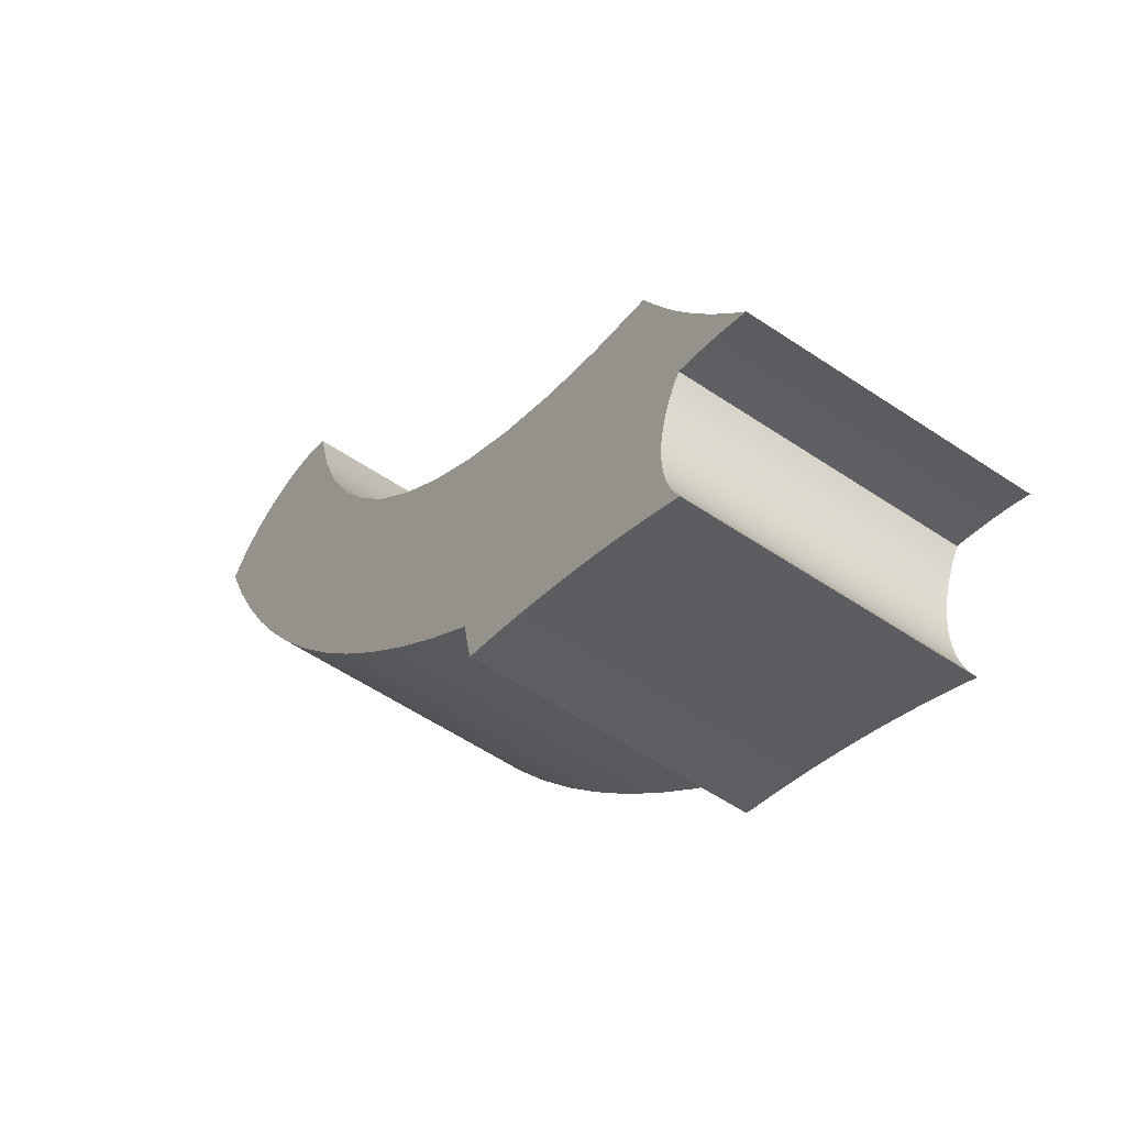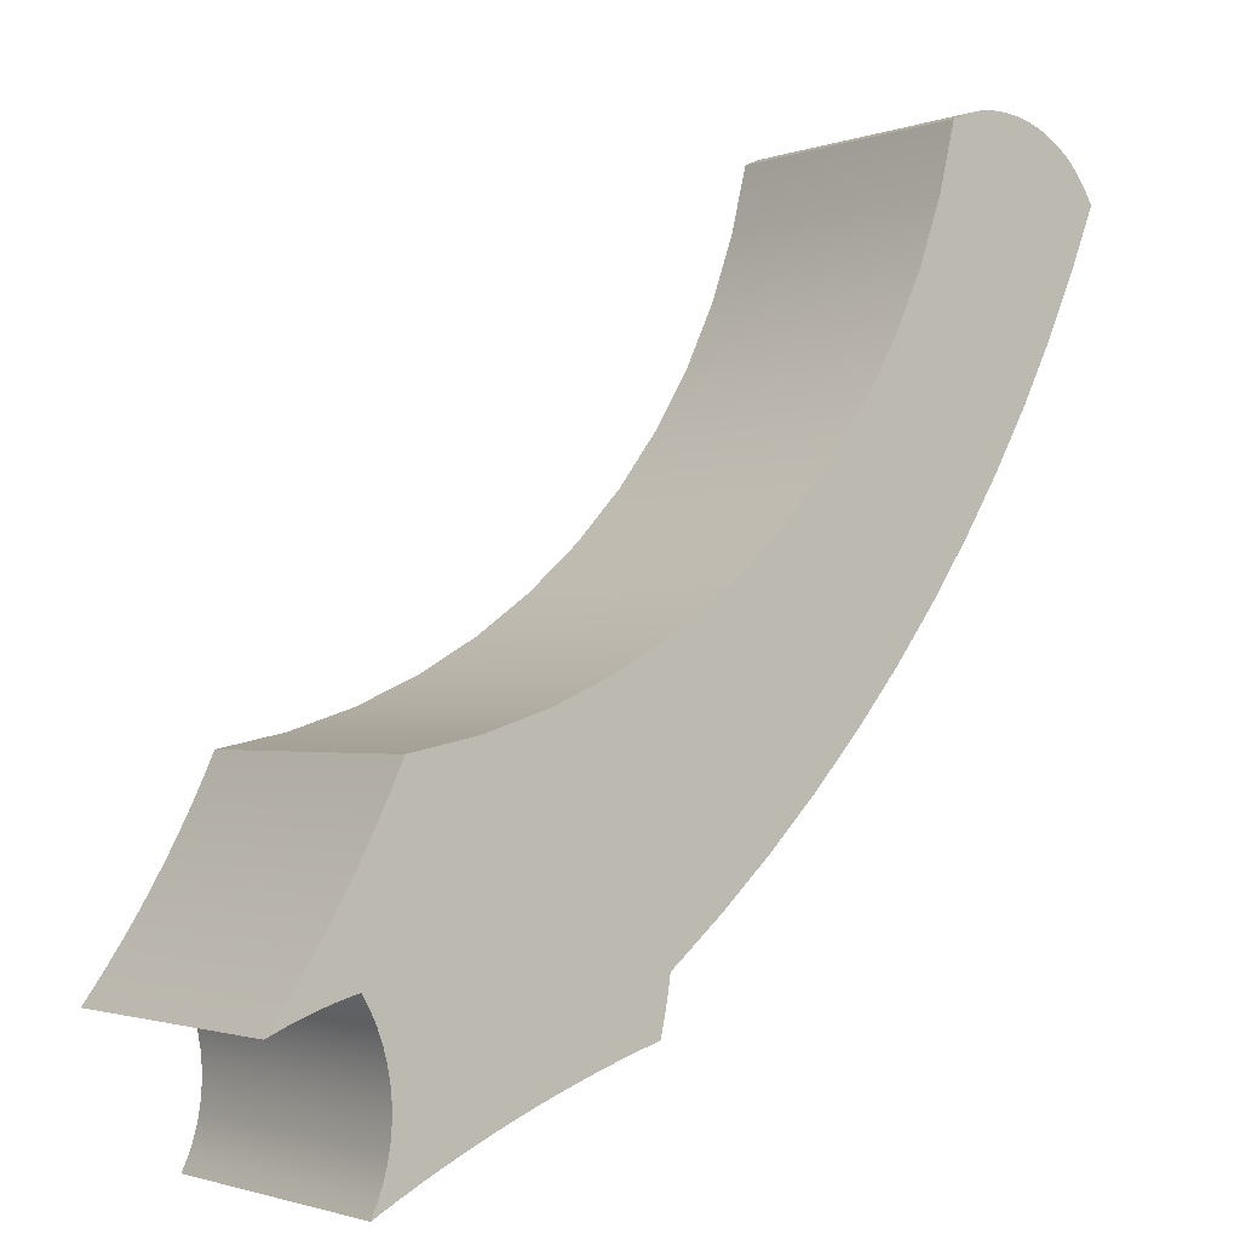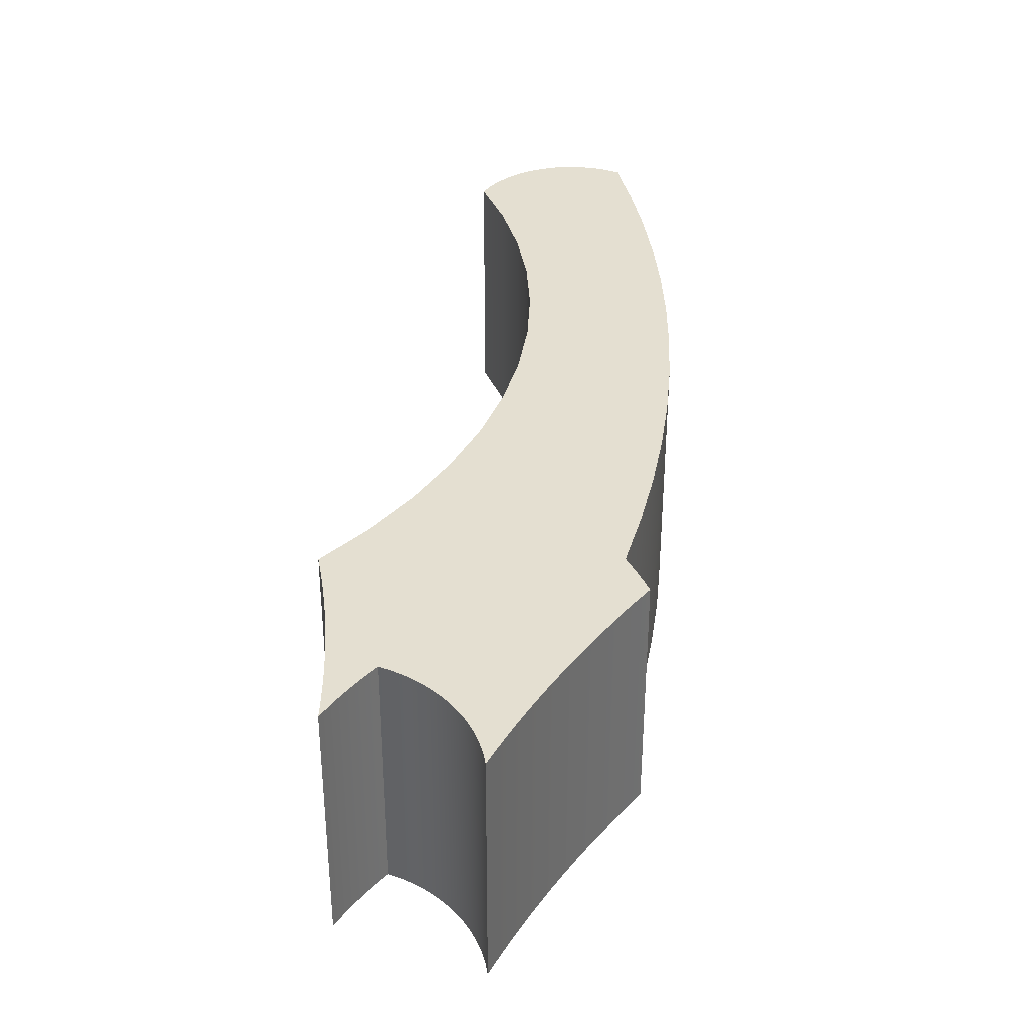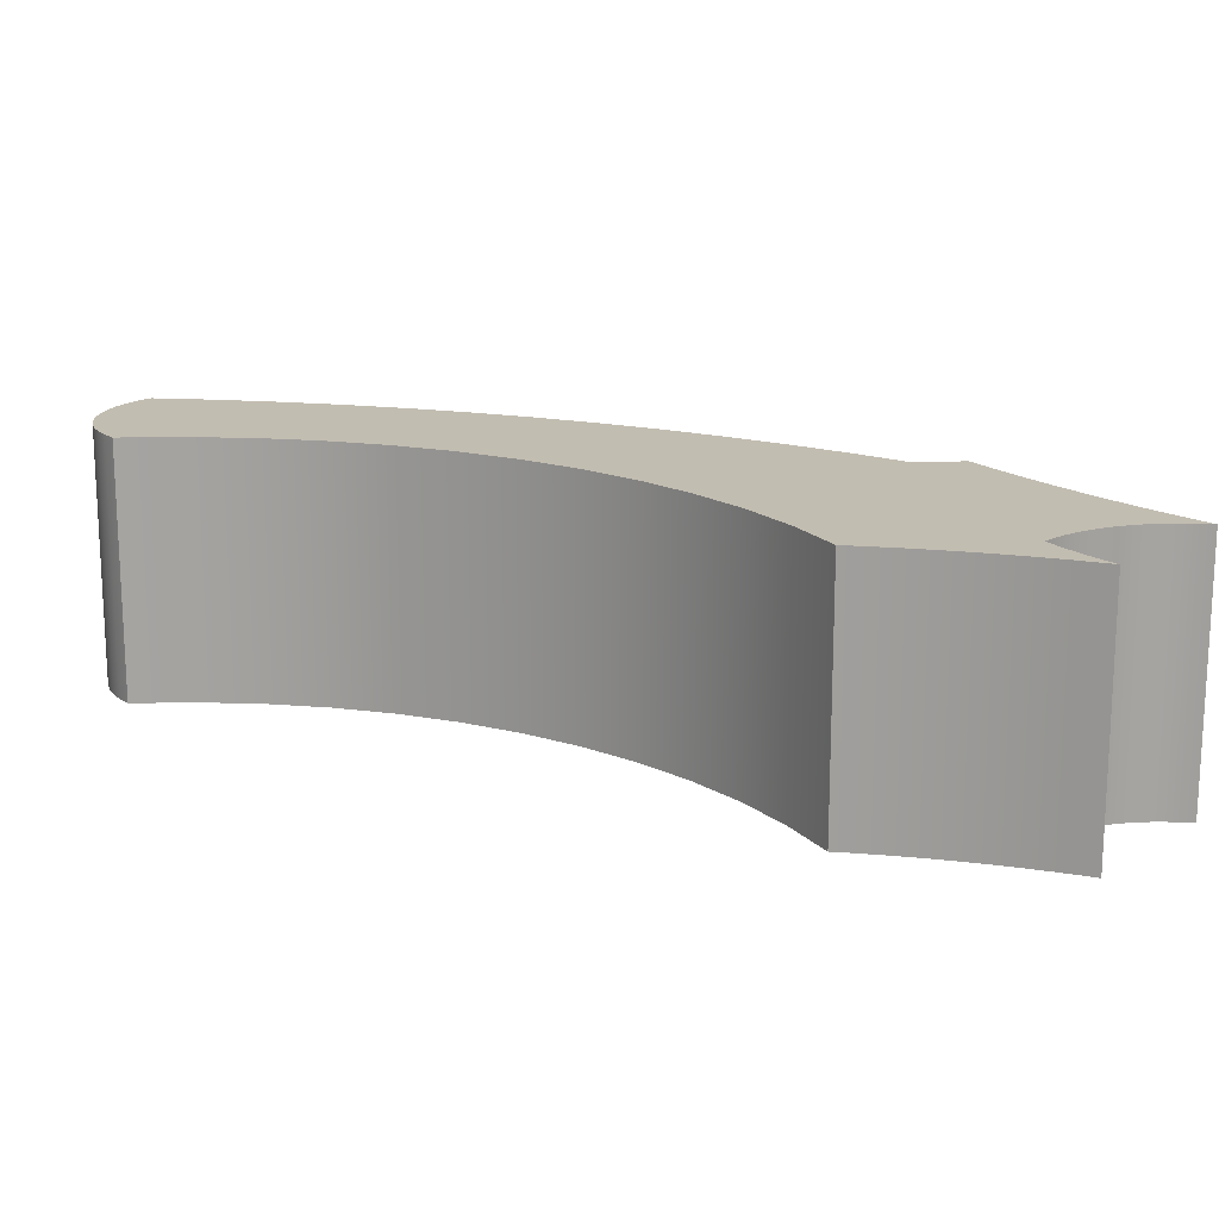
<metadata>
{"format":"obj","ext":"obj","renderer":"f3d","projection":"perspective","resolution":1024,"background":"white","views":[{"elev":-56.2,"azim":-125.3,"up":"+Y"},{"elev":-1.6,"azim":-38.1,"up":"+Y"},{"elev":36.6,"azim":-34.8,"up":"+Z"},{"elev":17.0,"azim":-106.2,"up":"+Z"}]}
</metadata>
<code>
o Group72/mesh138/mesh138-geometry#mesh138-geometry
v 0.6058 0.0777 -0.0339
v 0.6058 0.07994 -0.0339
v 0.6062 0.1165 -0.0339
v 0.6058 0.0777 0.008659
v 0.6049 0.1138 -0.0339
v 0.6063 0.0687 -0.0339
v 0.6056 0.07546 0.008659
v 0.6058 0.07994 0.008659
v 0.6049 0.1138 0.008659
v 0.6056 0.08218 -0.0339
v 0.6075 0.1193 -0.0339
v 0.6056 0.07546 -0.0339
v 0.6063 0.0687 0.008659
v 0.6062 0.1165 0.008659
v 0.6035 0.1111 0.008659
v 0.6052 0.08439 -0.0339
v 0.6096 0.07042 -0.0339
v 0.6052 0.07324 -0.0339
v 0.6052 0.07324 0.008659
v 0.6056 0.08218 0.008659
v 0.6035 0.1111 -0.0339
v 0.6046 0.08655 0.008659
v 0.6046 0.08655 -0.0339
v 0.6075 0.1193 0.008659
v 0.613 0.07208 -0.0339
v 0.6047 0.07107 -0.0339
v 0.6047 0.07107 0.008659
v 0.6021 0.1085 0.008659
v 0.6038 0.08865 0.008659
v 0.6052 0.08439 0.008659
v 0.618 0.1214 0.008659
v 0.6165 0.07368 -0.0339
v 0.6096 0.07042 0.008659
v 0.6029 0.06692 0.008659
v 0.6039 0.06896 -0.0339
v 0.6039 0.06896 0.008659
v 0.6021 0.1085 -0.0339
v 0.6028 0.09068 0.008659
v 0.6038 0.08865 -0.0339
v 0.6165 0.07368 0.008659
v 0.618 0.1214 -0.0339
v 0.613 0.07208 0.008659
v 0.6029 0.06692 -0.0339
v 0.6006 0.1058 0.008659
v 0.6028 0.09068 -0.0339
v 0.6016 0.0926 0.008659
v 0.6199 0.07522 0.008659
v 0.6282 0.1246 0.008659
v 0.6199 0.07522 -0.0339
v 0.6006 0.1058 -0.0339
v 0.6016 0.0926 -0.0339
v 0.6234 0.07669 0.008659
v 0.6269 0.07811 0.008659
v 0.6282 0.1246 -0.0339
v 0.6234 0.07669 -0.0339
v 0.5991 0.1032 0.008659
v 0.6006 0.09234 0.008659
v 0.6304 0.07946 0.008659
v 0.6269 0.07811 -0.0339
v 0.6381 0.1288 0.008659
v 0.5991 0.1032 -0.0339
v 0.6006 0.09234 -0.0339
v 0.6304 0.07946 -0.0339
v 0.634 0.08074 0.008659
v 0.6376 0.08196 0.008659
v 0.6381 0.1288 -0.0339
v 0.5976 0.1007 0.008659
v 0.5995 0.09205 0.008659
v 0.634 0.08074 -0.0339
v 0.6411 0.08312 0.008659
v 0.6376 0.08196 -0.0339
v 0.6475 0.134 0.008659
v 0.5976 0.1007 -0.0339
v 0.5984 0.09175 0.008659
v 0.5995 0.09205 -0.0339
v 0.6411 0.08312 -0.0339
v 0.6448 0.08422 0.008659
v 0.6463 0.09238 0.008659
v 0.6475 0.134 -0.0339
v 0.5959 0.09811 0.008659
v 0.5984 0.09175 -0.0339
v 0.5973 0.09143 0.008659
v 0.6448 0.08422 -0.0339
v 0.6449 0.08489 0.008659
v 0.6462 0.0917 0.008659
v 0.6545 0.09916 0.008659
v 0.6463 0.09238 -0.0339
v 0.6563 0.1401 0.008659
v 0.5959 0.09811 -0.0339
v 0.5973 0.09143 -0.0339
v 0.6451 0.08557 0.008659
v 0.6449 0.08489 -0.0339
v 0.6462 0.0917 -0.0339
v 0.6461 0.09101 0.008659
v 0.6545 0.09916 -0.0339
v 0.6563 0.1401 -0.0339
v 0.5943 0.0956 0.008659
v 0.5963 0.09109 0.008659
v 0.6452 0.08624 0.008659
v 0.6451 0.08557 -0.0339
v 0.6461 0.09101 -0.0339
v 0.646 0.09033 0.008659
v 0.6624 0.1063 -0.0339
v 0.6624 0.1063 0.008659
v 0.6644 0.1471 0.008659
v 0.5943 0.0956 -0.0339
v 0.5952 0.09073 0.008659
v 0.5963 0.09109 -0.0339
v 0.6454 0.08692 0.008659
v 0.6452 0.08624 -0.0339
v 0.646 0.09033 -0.0339
v 0.6459 0.08965 0.008659
v 0.6644 0.1471 -0.0339
v 0.5926 0.09311 0.008659
v 0.5952 0.09073 -0.0339
v 0.5942 0.09036 0.008659
v 0.6455 0.0876 0.008659
v 0.6454 0.08692 -0.0339
v 0.6459 0.08965 -0.0339
v 0.6458 0.08896 0.008659
v 0.67 0.1138 -0.0339
v 0.67 0.1138 0.008659
v 0.6718 0.1549 -0.0339
v 0.5926 0.09311 -0.0339
v 0.5942 0.09036 -0.0339
v 0.6456 0.08828 0.008659
v 0.6455 0.0876 -0.0339
v 0.6458 0.08896 -0.0339
v 0.6718 0.1549 0.008659
v 0.5908 0.09067 0.008659
v 0.5931 0.08997 0.008659
v 0.6456 0.08828 -0.0339
v 0.6772 0.1216 0.008659
v 0.6783 0.1634 -0.0339
v 0.6772 0.1216 -0.0339
v 0.5908 0.09067 -0.0339
v 0.5921 0.08957 0.008659
v 0.5931 0.08997 -0.0339
v 0.6783 0.1634 0.008659
v 0.589 0.08825 0.008659
v 0.5921 0.08957 -0.0339
v 0.591 0.08915 0.008659
v 0.6841 0.1297 0.008659
v 0.684 0.1725 0.008659
v 0.684 0.1725 -0.0339
v 0.589 0.08825 -0.0339
v 0.59 0.08871 0.008659
v 0.591 0.08915 -0.0339
v 0.6841 0.1297 -0.0339
v 0.59 0.08871 -0.0339
v 0.6906 0.1381 0.008659
v 0.6886 0.1822 0.008659
v 0.6886 0.1822 -0.0339
v 0.6906 0.1381 -0.0339
v 0.6968 0.1468 0.008659
v 0.6923 0.1923 0.008659
v 0.6923 0.1923 -0.0339
v 0.6968 0.1468 -0.0339
v 0.6949 0.2027 0.008659
v 0.6949 0.2027 -0.0339
v 0.7025 0.1557 0.008659
v 0.6973 0.2037 0.008659
v 0.7025 0.1557 -0.0339
v 0.7023 0.2047 0.008659
v 0.6973 0.2037 -0.0339
v 0.6998 0.2044 0.008659
v 0.7079 0.1649 0.008659
v 0.7023 0.2047 -0.0339
v 0.7049 0.2047 0.008659
v 0.6998 0.2044 -0.0339
v 0.7079 0.1649 -0.0339
v 0.7075 0.2044 0.008659
v 0.7049 0.2047 -0.0339
v 0.7128 0.1744 0.008659
v 0.7075 0.2044 -0.0339
v 0.71 0.2037 0.008659
v 0.7128 0.1744 -0.0339
v 0.7123 0.2028 0.008659
v 0.71 0.2037 -0.0339
v 0.7173 0.184 0.008659
v 0.7123 0.2028 -0.0339
v 0.7146 0.2015 0.008659
v 0.7173 0.184 -0.0339
v 0.7167 0.1999 0.008659
v 0.7146 0.2015 -0.0339
v 0.7214 0.1938 0.008659
v 0.7167 0.1999 -0.0339
v 0.7185 0.1981 0.008659
v 0.7214 0.1938 -0.0339
v 0.7201 0.1961 0.008659
v 0.7185 0.1981 -0.0339
v 0.7201 0.1961 -0.0339
f 1 2 3
f 3 2 1
f 1 4 2
f 2 4 1
f 5 3 2
f 2 3 5
f 1 3 6
f 6 3 1
f 4 1 7
f 7 1 4
f 8 2 4
f 4 2 8
f 5 9 3
f 3 9 5
f 10 5 2
f 2 5 10
f 3 11 6
f 6 11 3
f 12 1 6
f 6 1 12
f 12 7 1
f 1 7 12
f 7 13 4
f 4 13 7
f 2 8 10
f 10 8 2
f 4 14 8
f 8 14 4
f 9 5 15
f 15 5 9
f 14 3 9
f 9 3 14
f 16 5 10
f 10 5 16
f 3 14 11
f 11 14 3
f 6 11 17
f 17 11 6
f 18 12 6
f 6 12 18
f 7 12 19
f 19 12 7
f 19 13 7
f 7 13 19
f 4 13 14
f 14 13 4
f 20 10 8
f 8 10 20
f 9 8 14
f 14 8 9
f 21 15 5
f 5 15 21
f 15 22 9
f 9 22 15
f 23 5 16
f 16 5 23
f 10 20 16
f 16 20 10
f 24 11 14
f 14 11 24
f 17 11 25
f 25 11 17
f 6 17 13
f 13 17 6
f 18 19 12
f 12 19 18
f 26 18 6
f 6 18 26
f 27 13 19
f 19 13 27
f 14 13 24
f 24 13 14
f 20 8 9
f 9 8 20
f 15 21 28
f 28 21 15
f 21 5 23
f 23 5 21
f 29 22 15
f 15 22 29
f 22 30 9
f 9 30 22
f 16 30 23
f 23 30 16
f 30 16 20
f 20 16 30
f 24 31 11
f 11 31 24
f 25 11 32
f 32 11 25
f 17 25 33
f 33 25 17
f 33 13 17
f 17 13 33
f 13 34 6
f 6 34 13
f 19 18 27
f 27 18 19
f 26 27 18
f 18 27 26
f 35 26 6
f 6 26 35
f 36 13 27
f 27 13 36
f 13 33 24
f 24 33 13
f 30 20 9
f 9 20 30
f 37 28 21
f 21 28 37
f 28 38 15
f 15 38 28
f 39 21 23
f 23 21 39
f 29 39 22
f 22 39 29
f 38 29 15
f 15 29 38
f 22 23 30
f 30 23 22
f 24 40 31
f 31 40 24
f 41 11 31
f 31 11 41
f 11 41 32
f 32 41 11
f 25 32 42
f 42 32 25
f 42 33 25
f 25 33 42
f 34 13 36
f 36 13 34
f 43 6 34
f 34 6 43
f 27 26 36
f 36 26 27
f 35 36 26
f 26 36 35
f 43 35 6
f 6 35 43
f 33 42 24
f 24 42 33
f 28 37 44
f 44 37 28
f 37 21 45
f 45 21 37
f 46 38 28
f 28 38 46
f 45 21 39
f 39 21 45
f 23 22 39
f 39 22 23
f 39 29 45
f 45 29 39
f 38 45 29
f 29 45 38
f 42 40 24
f 24 40 42
f 40 47 31
f 31 47 40
f 31 48 41
f 41 48 31
f 32 41 49
f 49 41 32
f 40 42 32
f 32 42 40
f 36 35 34
f 34 35 36
f 43 34 35
f 35 34 43
f 50 44 37
f 37 44 50
f 44 46 28
f 28 46 44
f 51 37 45
f 45 37 51
f 46 51 38
f 38 51 46
f 45 38 51
f 51 38 45
f 47 40 49
f 49 40 47
f 47 52 31
f 31 52 47
f 31 53 48
f 48 53 31
f 54 41 48
f 48 41 54
f 49 41 55
f 55 41 49
f 32 49 40
f 40 49 32
f 44 50 56
f 56 50 44
f 50 37 51
f 51 37 50
f 57 46 44
f 44 46 57
f 46 57 51
f 51 57 46
f 49 55 47
f 47 55 49
f 52 47 55
f 55 47 52
f 52 53 31
f 31 53 52
f 53 58 48
f 48 58 53
f 41 54 59
f 59 54 41
f 48 60 54
f 54 60 48
f 55 41 59
f 59 41 55
f 61 56 50
f 50 56 61
f 56 57 44
f 44 57 56
f 62 50 51
f 51 50 62
f 62 51 57
f 57 51 62
f 55 59 52
f 52 59 55
f 53 52 59
f 59 52 53
f 58 53 63
f 63 53 58
f 58 64 48
f 48 64 58
f 59 54 63
f 63 54 59
f 48 65 60
f 60 65 48
f 66 54 60
f 60 54 66
f 56 61 67
f 67 61 56
f 61 50 62
f 62 50 61
f 68 57 56
f 56 57 68
f 57 68 62
f 62 68 57
f 59 63 53
f 53 63 59
f 63 69 58
f 58 69 63
f 64 58 69
f 69 58 64
f 64 65 48
f 48 65 64
f 63 54 69
f 69 54 63
f 65 70 60
f 60 70 65
f 54 66 71
f 71 66 54
f 60 72 66
f 66 72 60
f 73 67 61
f 61 67 73
f 67 74 56
f 56 74 67
f 75 61 62
f 62 61 75
f 74 68 56
f 56 68 74
f 75 62 68
f 68 62 75
f 69 71 64
f 64 71 69
f 65 64 71
f 71 64 65
f 69 54 71
f 71 54 69
f 70 65 76
f 76 65 70
f 70 77 60
f 60 77 70
f 71 66 76
f 76 66 71
f 60 78 72
f 72 78 60
f 79 66 72
f 72 66 79
f 67 73 80
f 80 73 67
f 73 61 81
f 81 61 73
f 82 74 67
f 67 74 82
f 81 61 75
f 75 61 81
f 68 74 75
f 75 74 68
f 71 76 65
f 65 76 71
f 76 83 70
f 70 83 76
f 77 70 83
f 83 70 77
f 77 84 60
f 60 84 77
f 76 66 83
f 83 66 76
f 85 78 60
f 60 78 85
f 78 86 72
f 72 86 78
f 66 79 87
f 87 79 66
f 72 88 79
f 79 88 72
f 89 80 73
f 73 80 89
f 80 82 67
f 67 82 80
f 90 73 81
f 81 73 90
f 74 82 81
f 81 82 74
f 81 75 74
f 74 75 81
f 77 83 84
f 84 83 77
f 84 91 60
f 60 91 84
f 83 66 92
f 92 66 83
f 85 93 78
f 78 93 85
f 94 85 60
f 60 85 94
f 86 78 95
f 95 78 86
f 72 86 88
f 88 86 72
f 87 79 95
f 95 79 87
f 93 66 87
f 87 66 93
f 96 79 88
f 88 79 96
f 80 89 97
f 97 89 80
f 89 73 90
f 90 73 89
f 98 82 80
f 80 82 98
f 90 81 82
f 82 81 90
f 92 84 83
f 83 84 92
f 84 92 91
f 91 92 84
f 91 99 60
f 60 99 91
f 92 66 100
f 100 66 92
f 93 85 101
f 101 85 93
f 87 78 93
f 93 78 87
f 94 101 85
f 85 101 94
f 102 94 60
f 60 94 102
f 87 95 78
f 78 95 87
f 95 103 86
f 86 103 95
f 86 104 88
f 88 104 86
f 79 96 95
f 95 96 79
f 101 66 93
f 93 66 101
f 88 105 96
f 96 105 88
f 106 97 89
f 89 97 106
f 97 107 80
f 80 107 97
f 108 89 90
f 90 89 108
f 82 98 90
f 90 98 82
f 107 98 80
f 80 98 107
f 100 91 92
f 92 91 100
f 91 100 99
f 99 100 91
f 99 109 60
f 60 109 99
f 100 66 110
f 110 66 100
f 101 94 111
f 111 94 101
f 102 111 94
f 94 111 102
f 112 102 60
f 60 102 112
f 95 96 103
f 103 96 95
f 104 86 103
f 103 86 104
f 88 104 105
f 105 104 88
f 111 66 101
f 101 66 111
f 113 96 105
f 105 96 113
f 97 106 114
f 114 106 97
f 106 89 115
f 115 89 106
f 116 107 97
f 97 107 116
f 115 89 108
f 108 89 115
f 108 90 98
f 98 90 108
f 98 107 108
f 108 107 98
f 110 99 100
f 100 99 110
f 99 110 109
f 109 110 99
f 109 117 60
f 60 117 109
f 110 66 118
f 118 66 110
f 111 102 119
f 119 102 111
f 112 119 102
f 102 119 112
f 120 112 60
f 60 112 120
f 96 113 103
f 103 113 96
f 103 121 104
f 104 121 103
f 104 122 105
f 105 122 104
f 119 66 111
f 111 66 119
f 113 105 123
f 123 105 113
f 124 114 106
f 106 114 124
f 114 116 97
f 97 116 114
f 125 106 115
f 115 106 125
f 107 116 115
f 115 116 107
f 115 108 107
f 107 108 115
f 118 109 110
f 110 109 118
f 109 118 117
f 117 118 109
f 117 126 60
f 60 126 117
f 118 66 127
f 127 66 118
f 119 112 128
f 128 112 119
f 120 128 112
f 112 128 120
f 126 120 60
f 60 120 126
f 103 113 121
f 121 113 103
f 122 104 121
f 121 104 122
f 105 122 129
f 129 122 105
f 128 66 119
f 119 66 128
f 129 123 105
f 105 123 129
f 113 123 121
f 121 123 113
f 114 124 130
f 130 124 114
f 124 106 125
f 125 106 124
f 131 116 114
f 114 116 131
f 125 115 116
f 116 115 125
f 127 117 118
f 118 117 127
f 117 127 126
f 126 127 117
f 127 66 132
f 132 66 127
f 128 120 132
f 132 120 128
f 126 132 120
f 120 132 126
f 122 121 133
f 133 121 122
f 122 133 129
f 129 133 122
f 132 66 128
f 128 66 132
f 123 129 134
f 134 129 123
f 121 123 135
f 135 123 121
f 136 130 124
f 124 130 136
f 130 137 114
f 114 137 130
f 138 124 125
f 125 124 138
f 116 131 125
f 125 131 116
f 137 131 114
f 114 131 137
f 132 126 127
f 127 126 132
f 135 133 121
f 121 133 135
f 129 133 139
f 139 133 129
f 139 134 129
f 129 134 139
f 123 134 135
f 135 134 123
f 130 136 140
f 140 136 130
f 136 124 141
f 141 124 136
f 142 137 130
f 130 137 142
f 141 124 138
f 138 124 141
f 138 125 131
f 131 125 138
f 131 137 138
f 138 137 131
f 133 135 143
f 143 135 133
f 139 133 144
f 144 133 139
f 134 139 145
f 145 139 134
f 134 145 135
f 135 145 134
f 146 140 136
f 136 140 146
f 140 147 130
f 130 147 140
f 148 136 141
f 141 136 148
f 137 142 141
f 141 142 137
f 147 142 130
f 130 142 147
f 141 138 137
f 137 138 141
f 149 143 135
f 135 143 149
f 133 143 144
f 144 143 133
f 144 145 139
f 139 145 144
f 135 145 149
f 149 145 135
f 146 150 140
f 140 150 146
f 146 136 150
f 150 136 146
f 147 140 150
f 150 140 147
f 150 136 148
f 148 136 150
f 148 141 142
f 142 141 148
f 142 147 148
f 148 147 142
f 143 149 151
f 151 149 143
f 144 143 152
f 152 143 144
f 145 144 153
f 153 144 145
f 145 153 149
f 149 153 145
f 150 148 147
f 147 148 150
f 154 151 149
f 149 151 154
f 143 151 152
f 152 151 143
f 152 153 144
f 144 153 152
f 149 153 154
f 154 153 149
f 151 154 155
f 155 154 151
f 152 151 156
f 156 151 152
f 153 152 157
f 157 152 153
f 153 157 154
f 154 157 153
f 158 155 154
f 154 155 158
f 151 155 159
f 159 155 151
f 156 151 159
f 159 151 156
f 156 157 152
f 152 157 156
f 157 160 154
f 154 160 157
f 155 158 161
f 161 158 155
f 154 160 158
f 158 160 154
f 159 155 162
f 162 155 159
f 159 160 156
f 156 160 159
f 157 156 160
f 160 156 157
f 163 161 158
f 158 161 163
f 155 161 164
f 164 161 155
f 160 165 158
f 158 165 160
f 162 155 166
f 166 155 162
f 159 162 160
f 160 162 159
f 161 163 167
f 167 163 161
f 158 168 163
f 163 168 158
f 164 161 169
f 169 161 164
f 166 155 164
f 164 155 166
f 165 160 162
f 162 160 165
f 165 170 158
f 158 170 165
f 162 166 165
f 165 166 162
f 171 167 163
f 163 167 171
f 161 167 172
f 172 167 161
f 170 168 158
f 158 168 170
f 168 173 163
f 163 173 168
f 169 161 172
f 172 161 169
f 164 169 168
f 168 169 164
f 166 164 170
f 170 164 166
f 170 165 166
f 166 165 170
f 167 171 174
f 174 171 167
f 163 175 171
f 171 175 163
f 172 167 176
f 176 167 172
f 168 170 164
f 164 170 168
f 173 168 169
f 169 168 173
f 173 175 163
f 163 175 173
f 169 172 173
f 173 172 169
f 177 174 171
f 171 174 177
f 167 174 178
f 178 174 167
f 175 179 171
f 171 179 175
f 176 167 178
f 178 167 176
f 172 176 175
f 175 176 172
f 175 173 172
f 172 173 175
f 174 177 180
f 180 177 174
f 171 181 177
f 177 181 171
f 178 174 182
f 182 174 178
f 179 175 176
f 176 175 179
f 179 181 171
f 171 181 179
f 176 178 179
f 179 178 176
f 183 180 177
f 177 180 183
f 174 180 184
f 184 180 174
f 181 185 177
f 177 185 181
f 182 174 184
f 184 174 182
f 178 182 181
f 181 182 178
f 181 179 178
f 178 179 181
f 180 183 186
f 186 183 180
f 177 187 183
f 183 187 177
f 184 180 188
f 188 180 184
f 185 181 182
f 182 181 185
f 185 187 177
f 177 187 185
f 182 184 185
f 185 184 182
f 189 186 183
f 183 186 189
f 186 190 180
f 180 190 186
f 187 191 183
f 183 191 187
f 188 180 190
f 190 180 188
f 184 188 187
f 187 188 184
f 187 185 184
f 184 185 187
f 186 189 190
f 190 189 186
f 189 183 192
f 192 183 189
f 191 187 188
f 188 187 191
f 191 192 183
f 183 192 191
f 190 192 188
f 188 192 190
f 192 190 189
f 189 190 192
f 191 188 192
f 192 188 191

</code>
